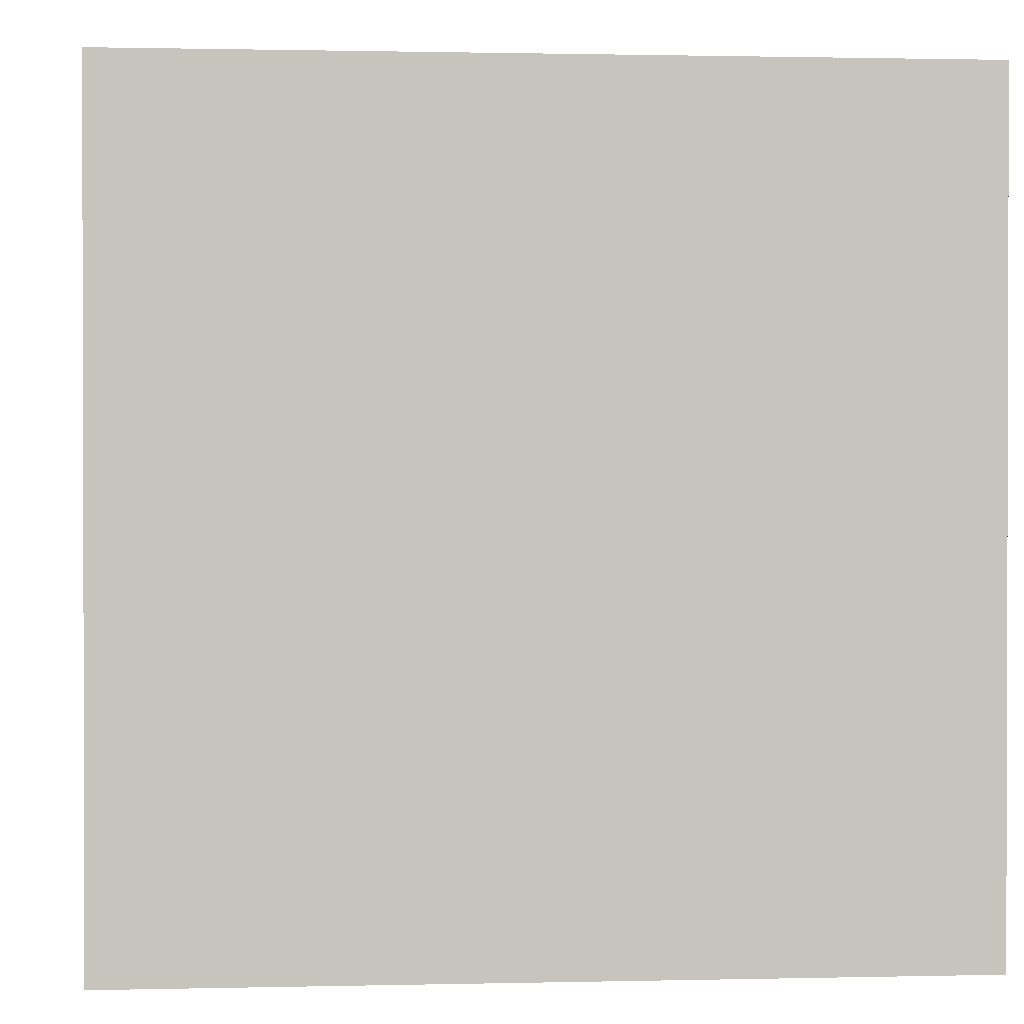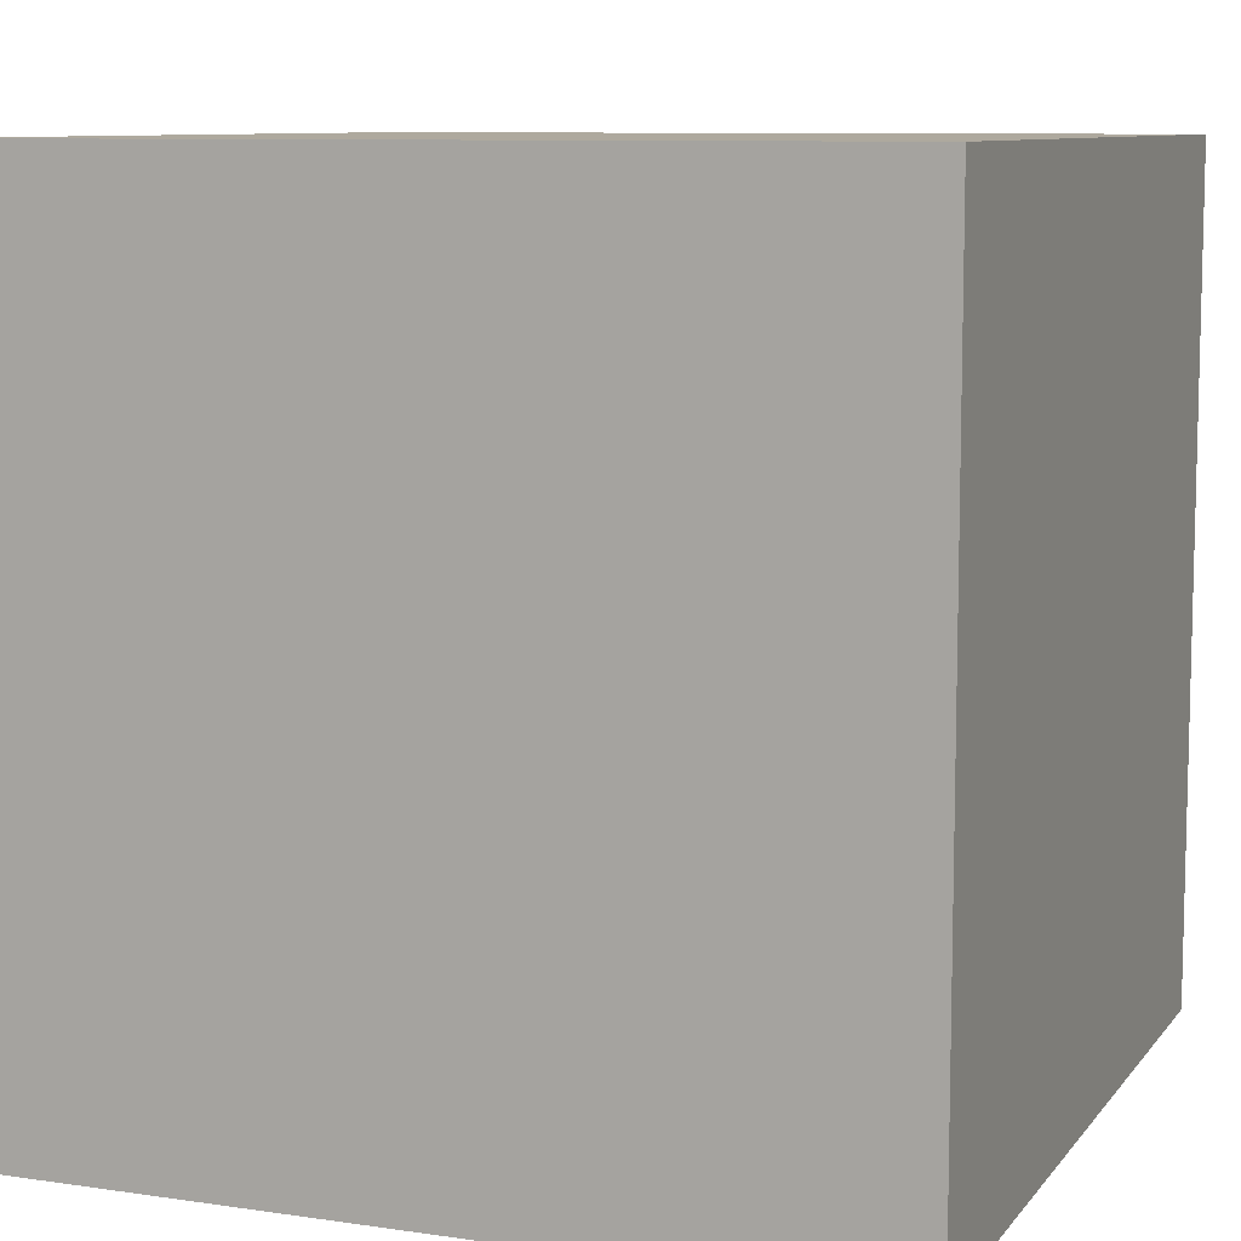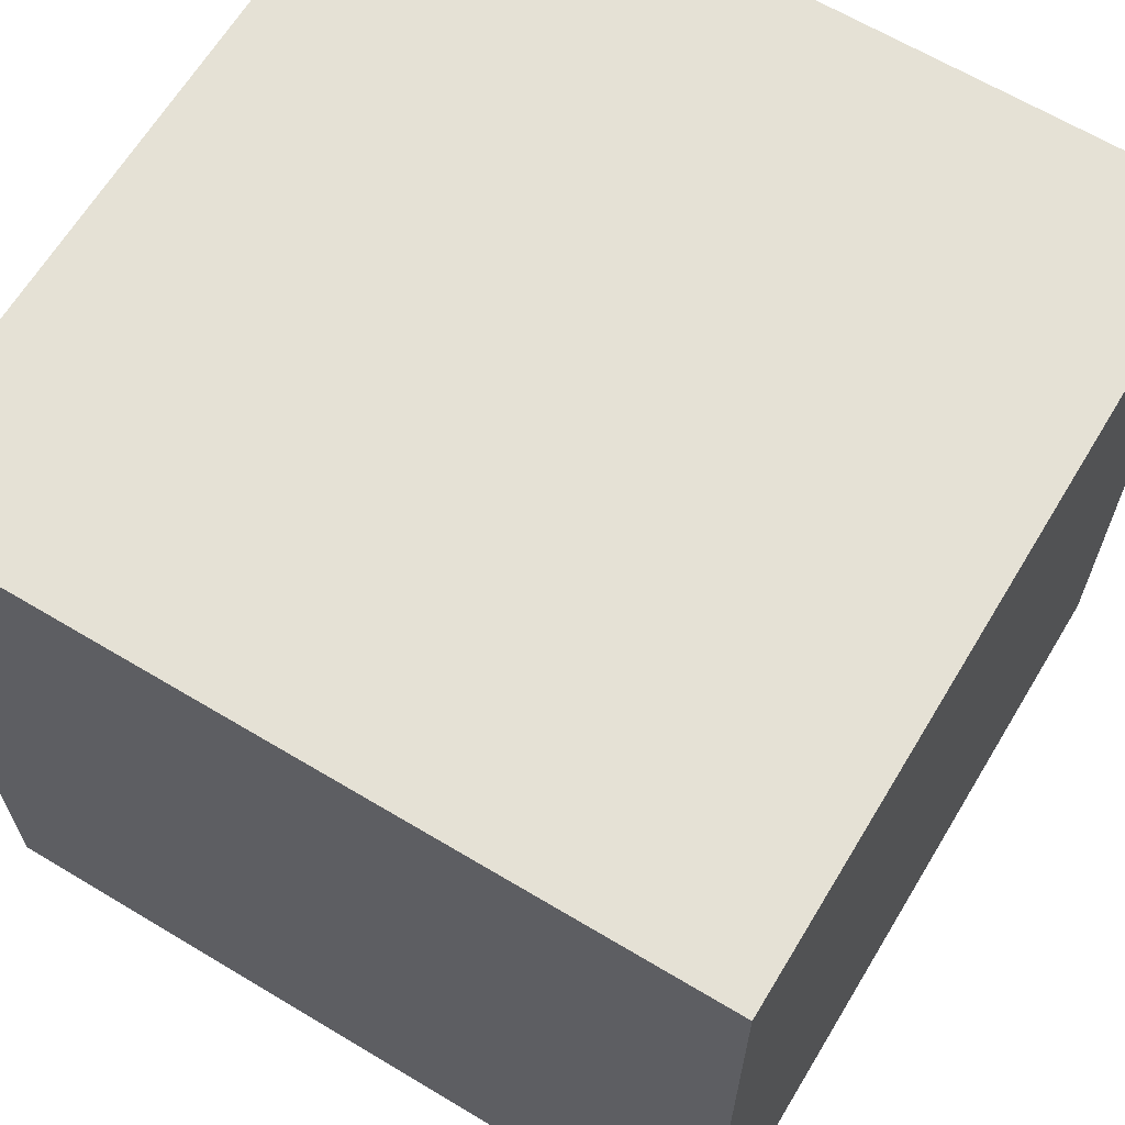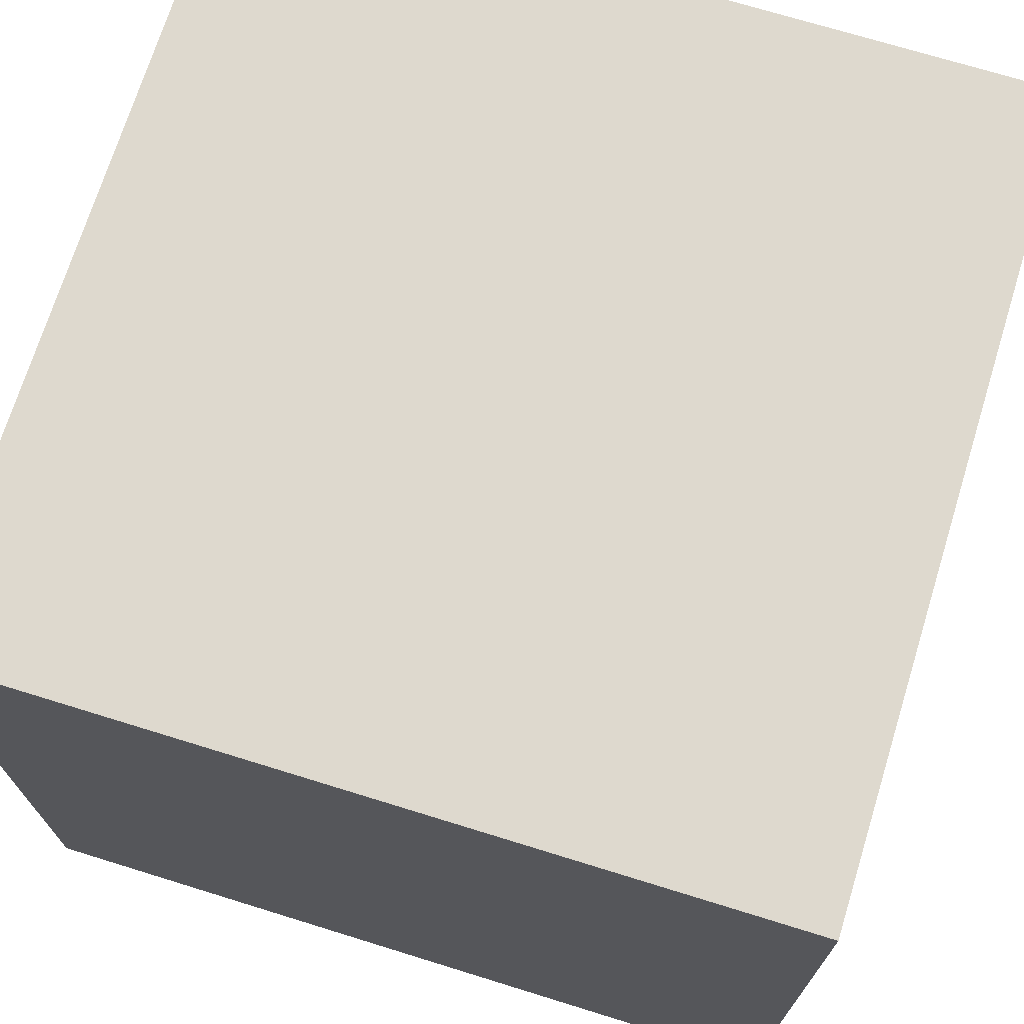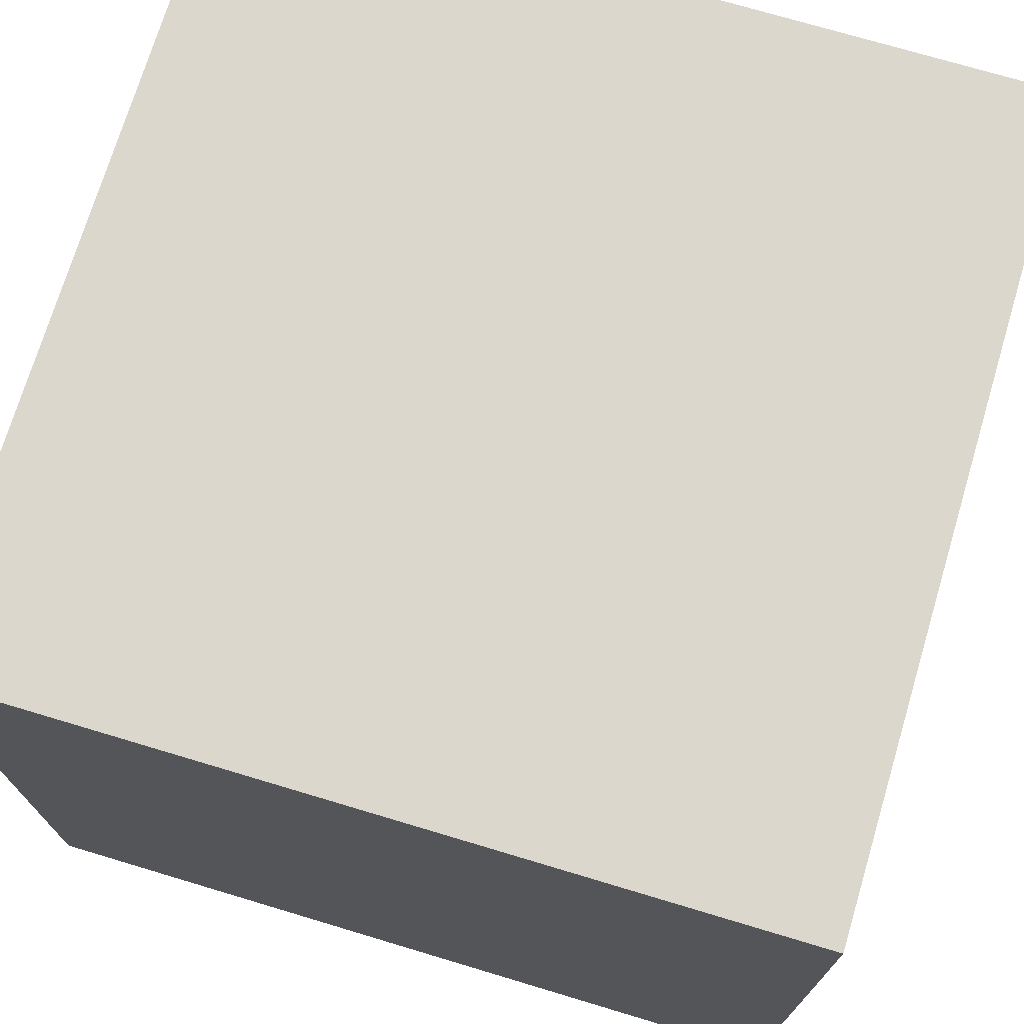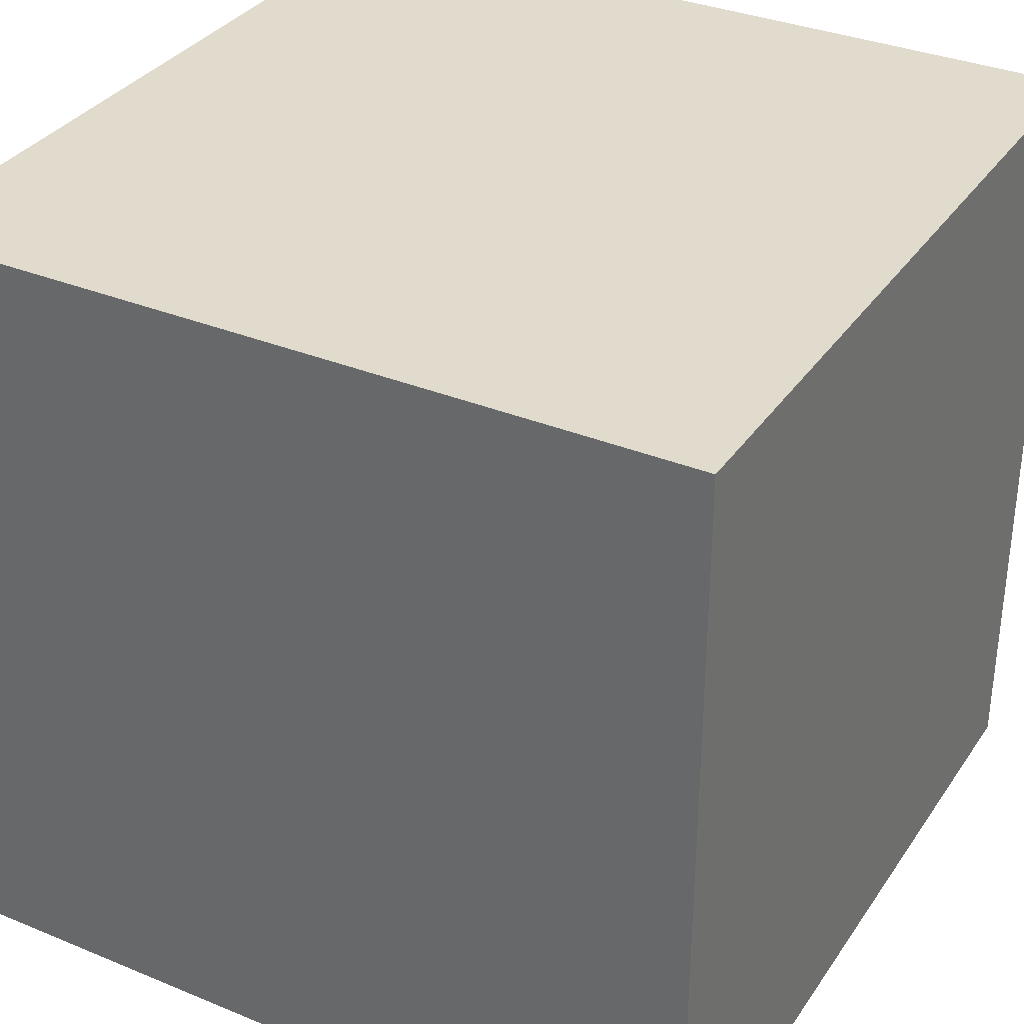
<metadata>
{"format":"obj","ext":"obj","renderer":"f3d","projection":"perspective","resolution":1024,"background":"white","views":[{"elev":0.9,"azim":-5.0,"up":"+Y"},{"elev":9.0,"azim":-68.6,"up":"+Y"},{"elev":65.0,"azim":-58.9,"up":"+Y"},{"elev":71.4,"azim":-162.8,"up":"+Y"},{"elev":72.8,"azim":-73.3,"up":"+Z"},{"elev":33.9,"azim":-60.8,"up":"+Y"}]}
</metadata>
<code>
v 1568 1312 544
v 1584 1296 544
v 1568 1296 544
v 1584 1312 544
v 1584 1296 560
v 1568 1296 560
v 1584 1312 560
v 1568 1312 560
f 1 2 3
f 1 4 2
f 5 3 2
f 5 6 3
f 6 7 8
f 6 5 7
f 8 4 1
f 8 7 4
f 7 2 4
f 7 5 2
f 6 1 3
f 6 8 1

</code>
